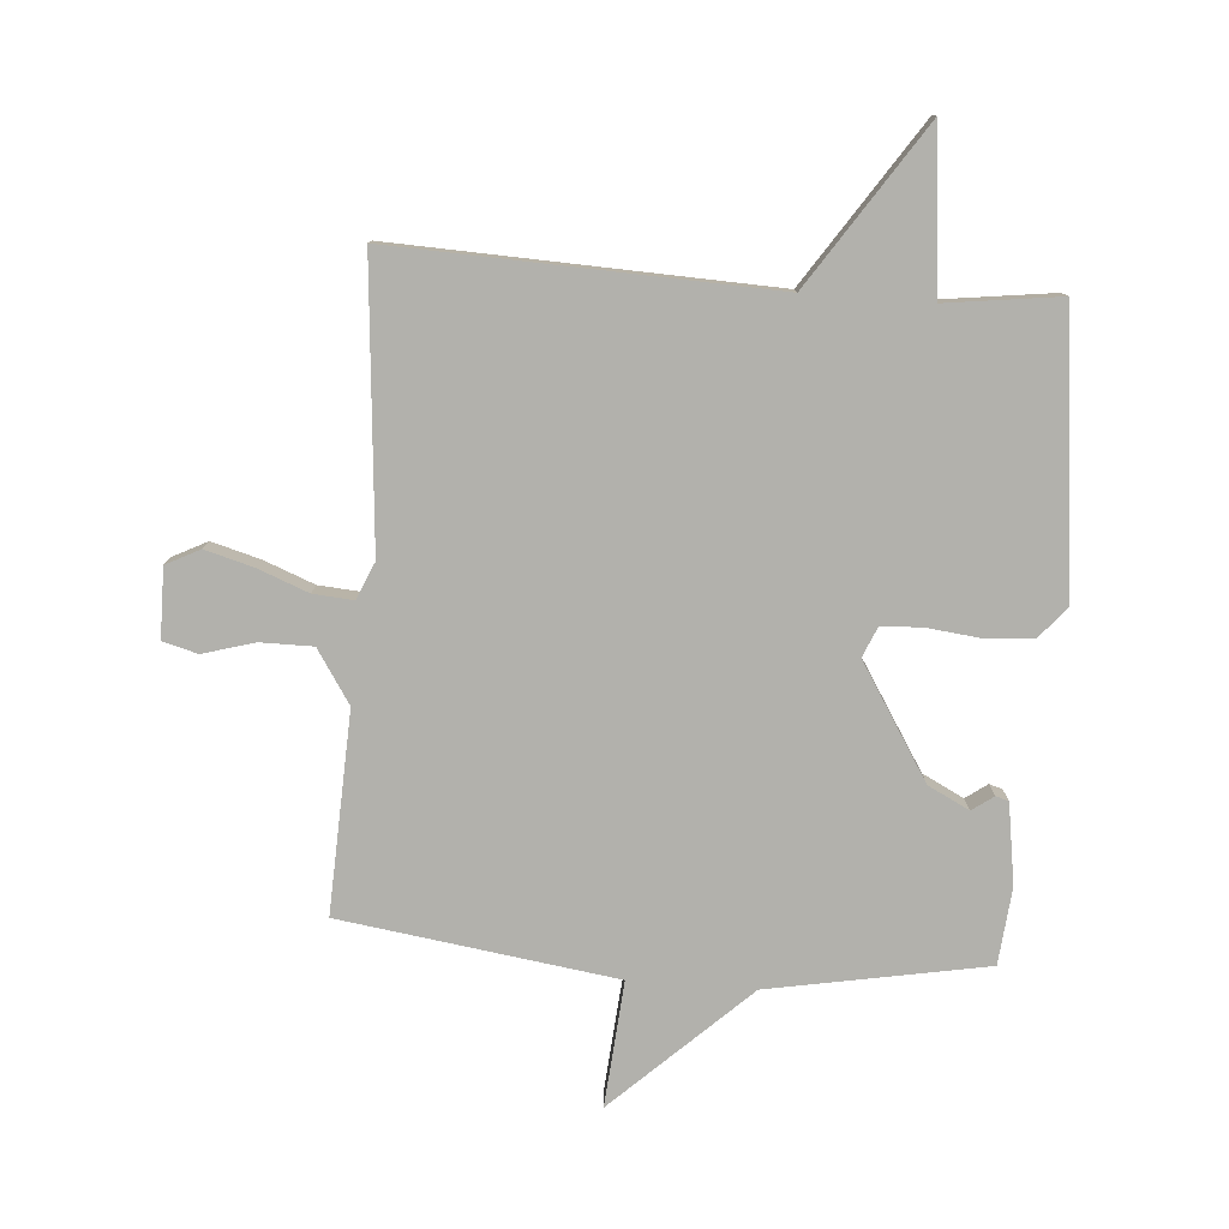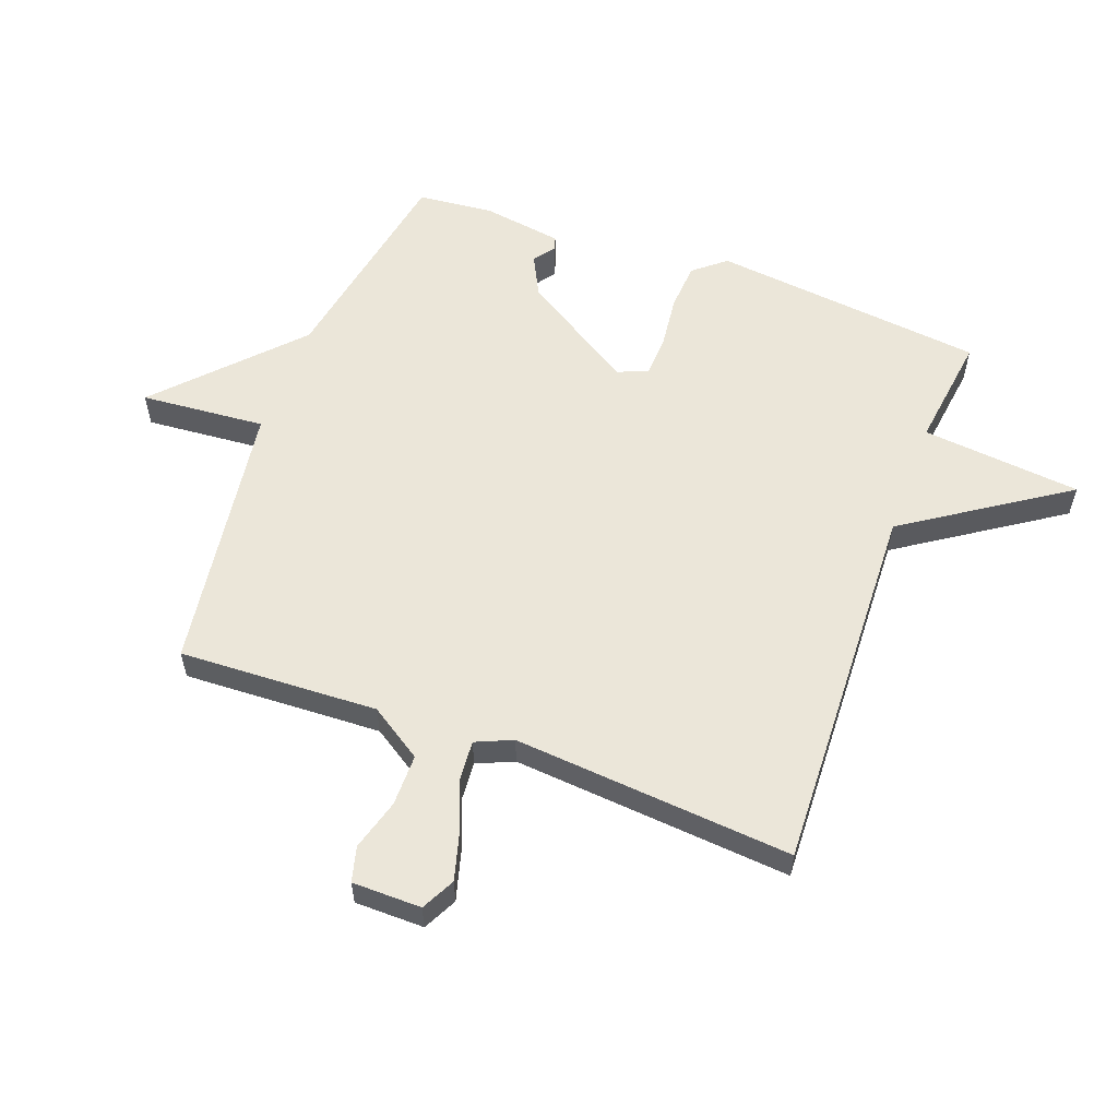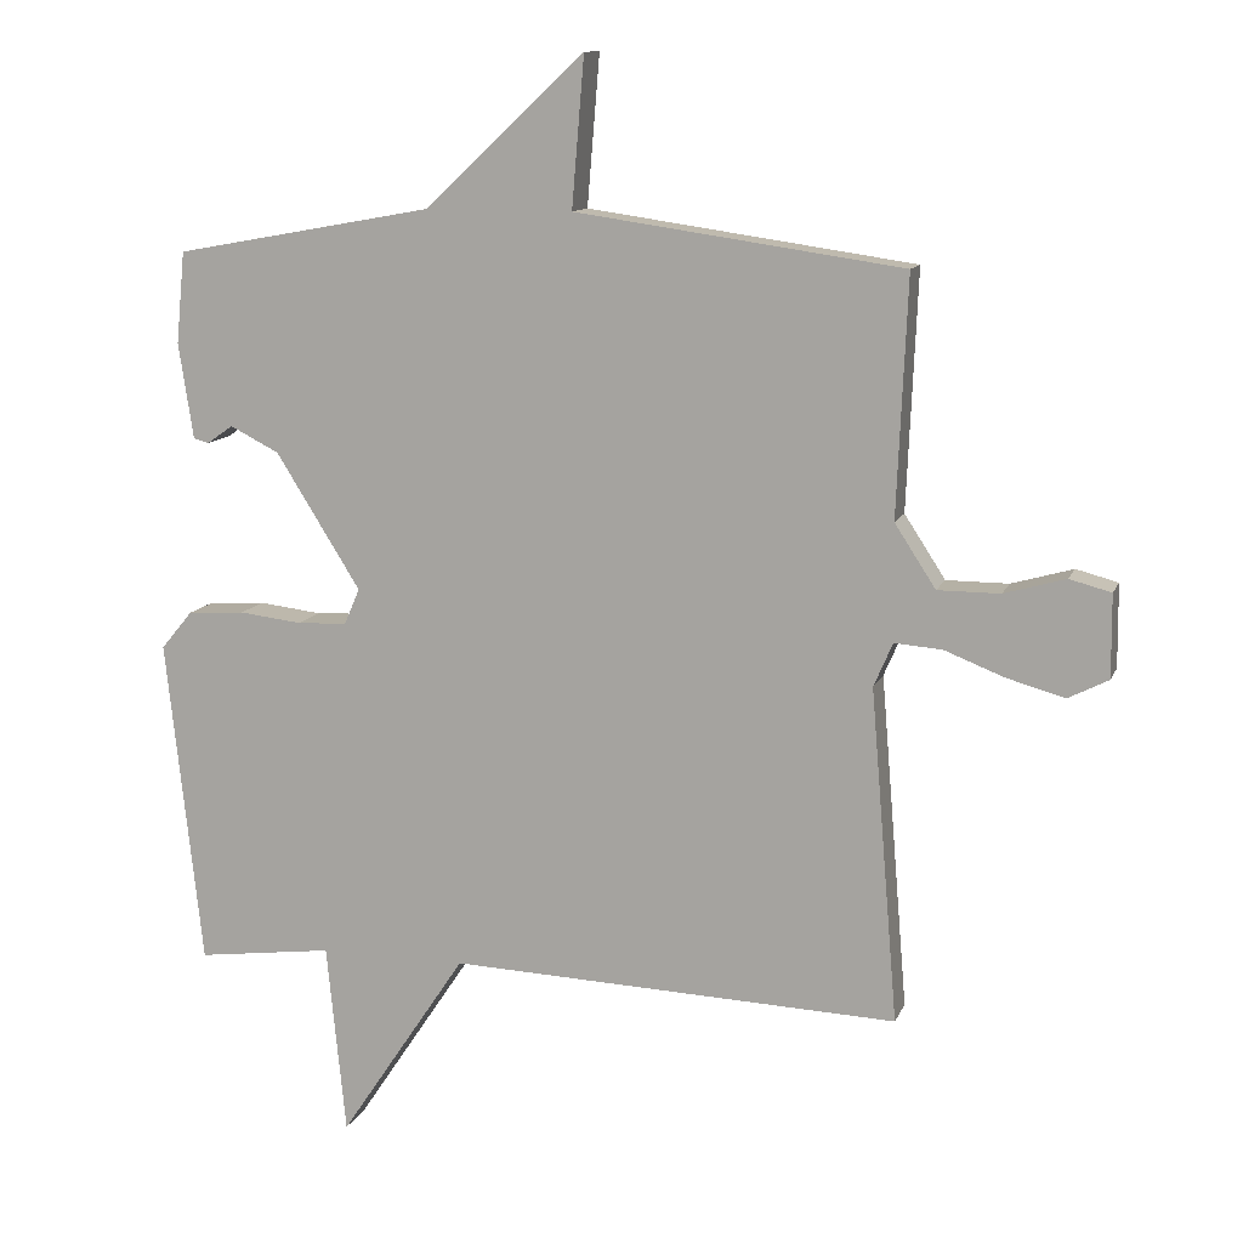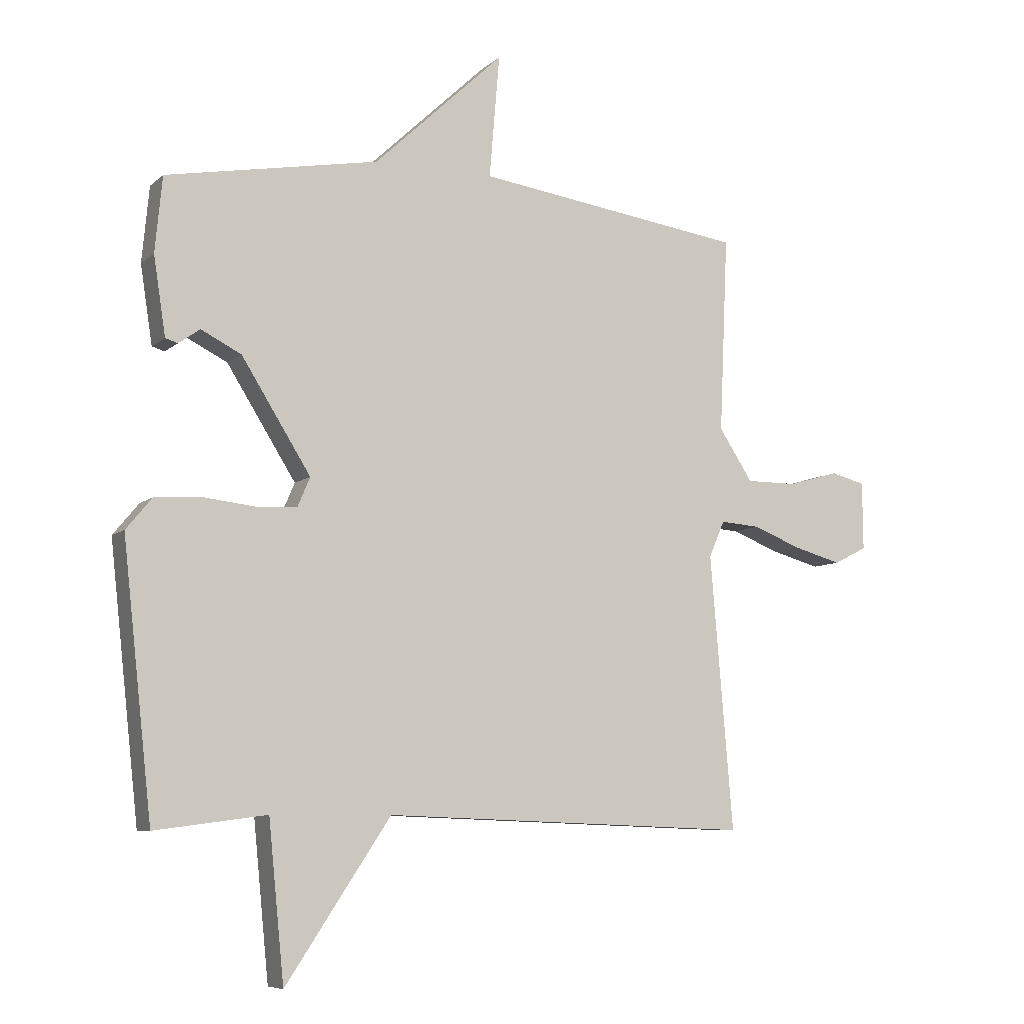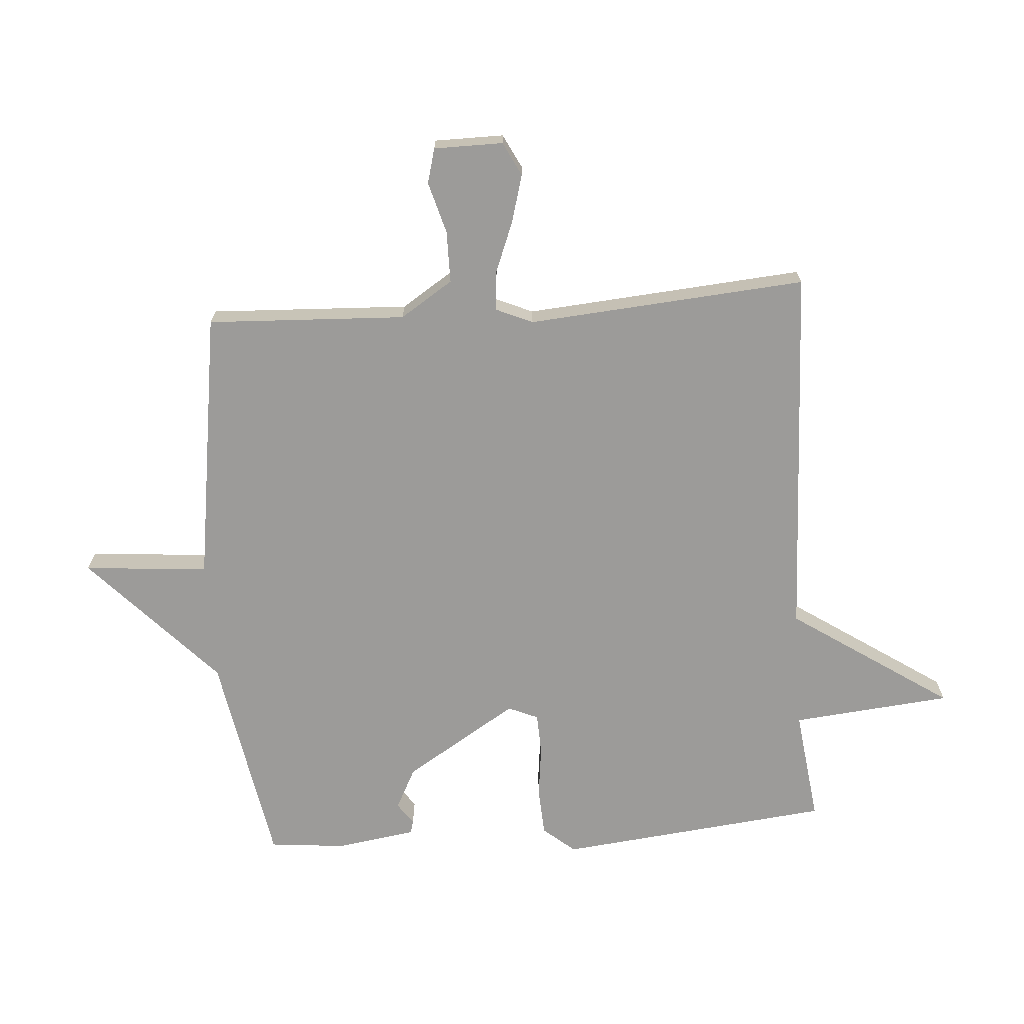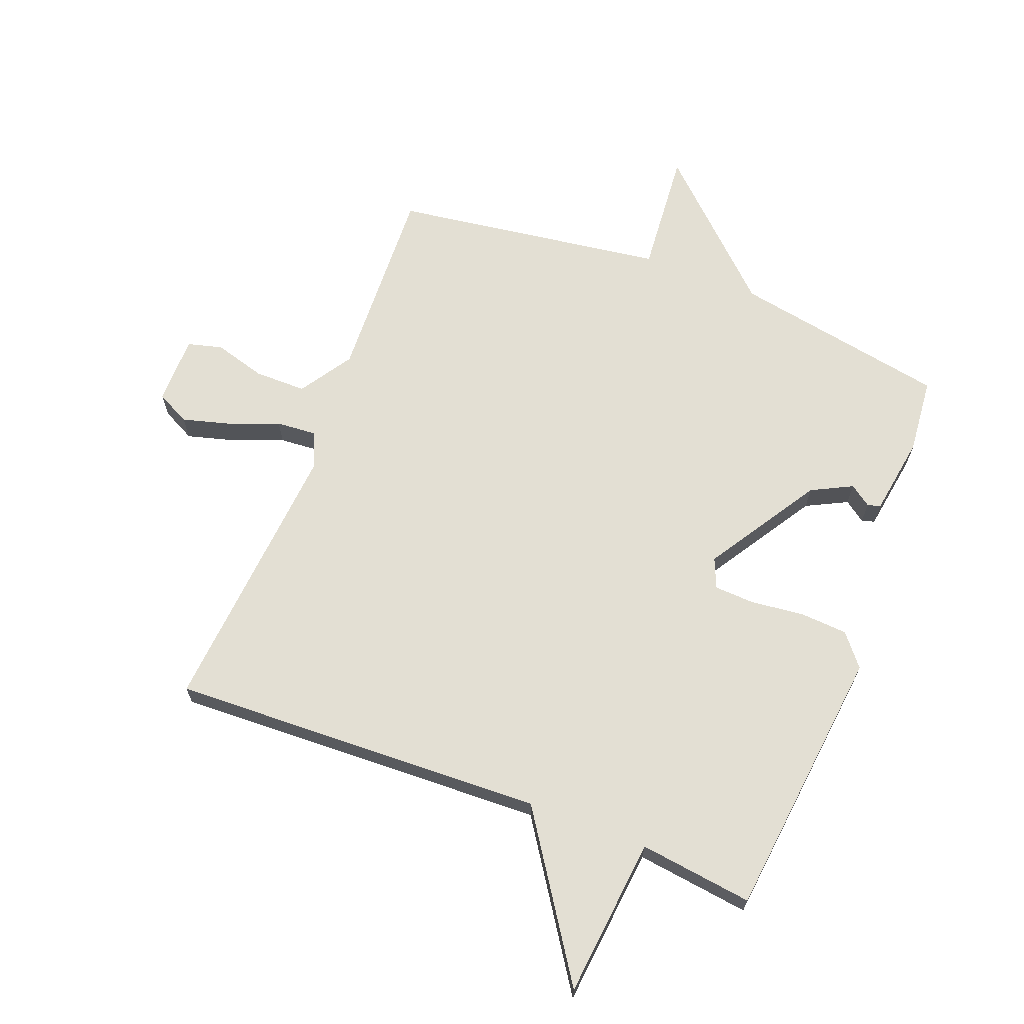
<metadata>
{"format":"obj","ext":"obj","renderer":"f3d","projection":"perspective","resolution":1024,"background":"white","views":[{"elev":-78.9,"azim":175.7,"up":"+Y"},{"elev":57.2,"azim":110.3,"up":"+Y"},{"elev":11.8,"azim":16.2,"up":"+Z"},{"elev":-7.5,"azim":-25.3,"up":"+Z"},{"elev":-69.9,"azim":94.0,"up":"+Y"},{"elev":66.9,"azim":-158.8,"up":"+Y"}]}
</metadata>
<code>
v -0.5 0.07 0.5
v -0.147 0.07 0.564
v 0.07 0.07 0.768
v 0.053 0.07 0.564
v 0.5 0.07 0.5
v 0.486 0.07 0.175
v 0.542 0.07 0.089
v 0.627 0.07 0.089
v 0.711 0.07 0.113
v 0.768 0.07 0.098
v 0.769 0.07 -0.015
v 0.714 0.07 -0.043
v 0.635 0.07 -0.021
v 0.553 0.07 0.011
v 0.488 0.07 0.016
v 0.462 0.07 -0.044
v 0.5 0.07 -0.5
v -0.114 0.07 -0.476
v -0.288 0.07 -0.737
v -0.314 0.07 -0.476
v -0.5 0.07 -0.5
v -0.549 0.07 -0.053
v -0.506 0.07 -0.001
v -0.428 0.07 0.004
v -0.342 0.07 -0.006
v -0.275 0.07 -0.003
v -0.254 0.07 0.046
v -0.369 0.07 0.23
v -0.436 0.07 0.264
v -0.471 0.07 0.239
v -0.492 0.07 0.245
v -0.512 0.07 0.375
v -0.5 0 0.5
v -0.147 0 0.564
v 0.07 0 0.768
v 0.053 0 0.564
v 0.5 0 0.5
v 0.486 0 0.175
v 0.542 0 0.089
v 0.627 0 0.089
v 0.711 0 0.113
v 0.768 0 0.098
v 0.769 0 -0.015
v 0.714 0 -0.043
v 0.635 0 -0.021
v 0.553 0 0.011
v 0.488 0 0.016
v 0.462 0 -0.044
v 0.5 0 -0.5
v -0.114 0 -0.476
v -0.288 0 -0.737
v -0.314 0 -0.476
v -0.5 0 -0.5
v -0.549 0 -0.053
v -0.506 0 -0.001
v -0.428 0 0.004
v -0.342 0 -0.006
v -0.275 0 -0.003
v -0.254 0 0.046
v -0.369 0 0.23
v -0.436 0 0.264
v -0.471 0 0.239
v -0.492 0 0.245
v -0.512 0 0.375
f 32 1 2
f 31 32 2
f 30 31 2
f 29 30 2
f 2 3 4
f 29 2 4
f 28 29 4
f 4 5 6
f 28 4 6
f 27 28 6
f 26 27 6 7
f 23 24 25
f 22 23 25
f 21 22 25
f 20 21 25
f 20 25 26
f 19 20 26
f 18 19 26
f 16 17 18 26
f 15 16 26
f 12 13 14
f 11 12 14
f 10 11 14
f 9 10 14
f 8 9 14
f 8 14 15
f 7 8 15 26
f 34 33 64
f 34 64 63
f 34 63 62
f 34 62 61
f 36 35 34
f 36 34 61
f 36 61 60
f 38 37 36
f 38 36 60
f 38 60 59
f 39 38 59 58
f 57 56 55
f 57 55 54
f 57 54 53
f 57 53 52
f 58 57 52
f 58 52 51
f 58 51 50
f 58 50 49 48
f 58 48 47
f 46 45 44
f 46 44 43
f 46 43 42
f 46 42 41
f 46 41 40
f 47 46 40
f 58 47 40 39
f 1 33 34 2
f 2 34 35 3
f 3 35 36 4
f 4 36 37 5
f 5 37 38 6
f 6 38 39 7
f 7 39 40 8
f 8 40 41 9
f 9 41 42 10
f 10 42 43 11
f 11 43 44 12
f 12 44 45 13
f 13 45 46 14
f 14 46 47 15
f 15 47 48 16
f 16 48 49 17
f 17 49 50 18
f 18 50 51 19
f 19 51 52 20
f 20 52 53 21
f 21 53 54 22
f 22 54 55 23
f 23 55 56 24
f 24 56 57 25
f 25 57 58 26
f 26 58 59 27
f 27 59 60 28
f 28 60 61 29
f 29 61 62 30
f 30 62 63 31
f 31 63 64 32
f 32 64 33 1

</code>
